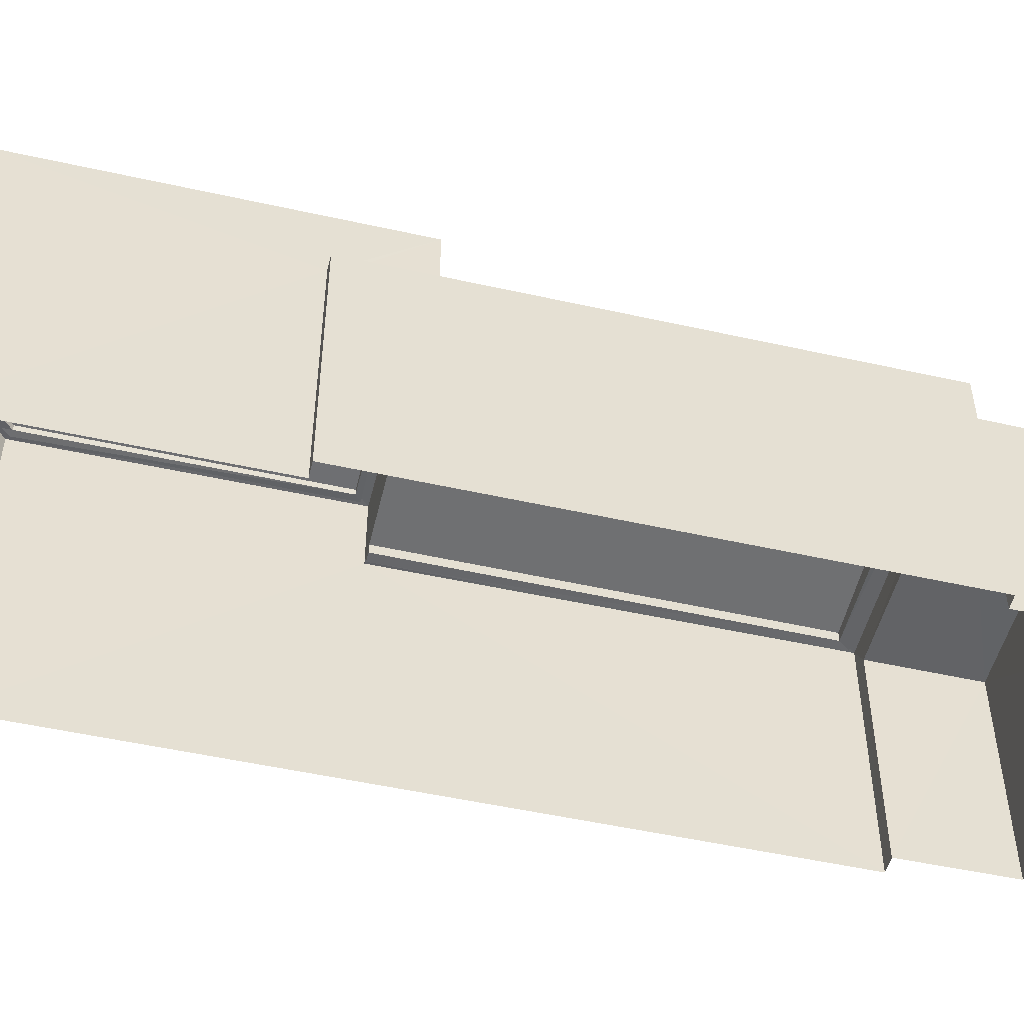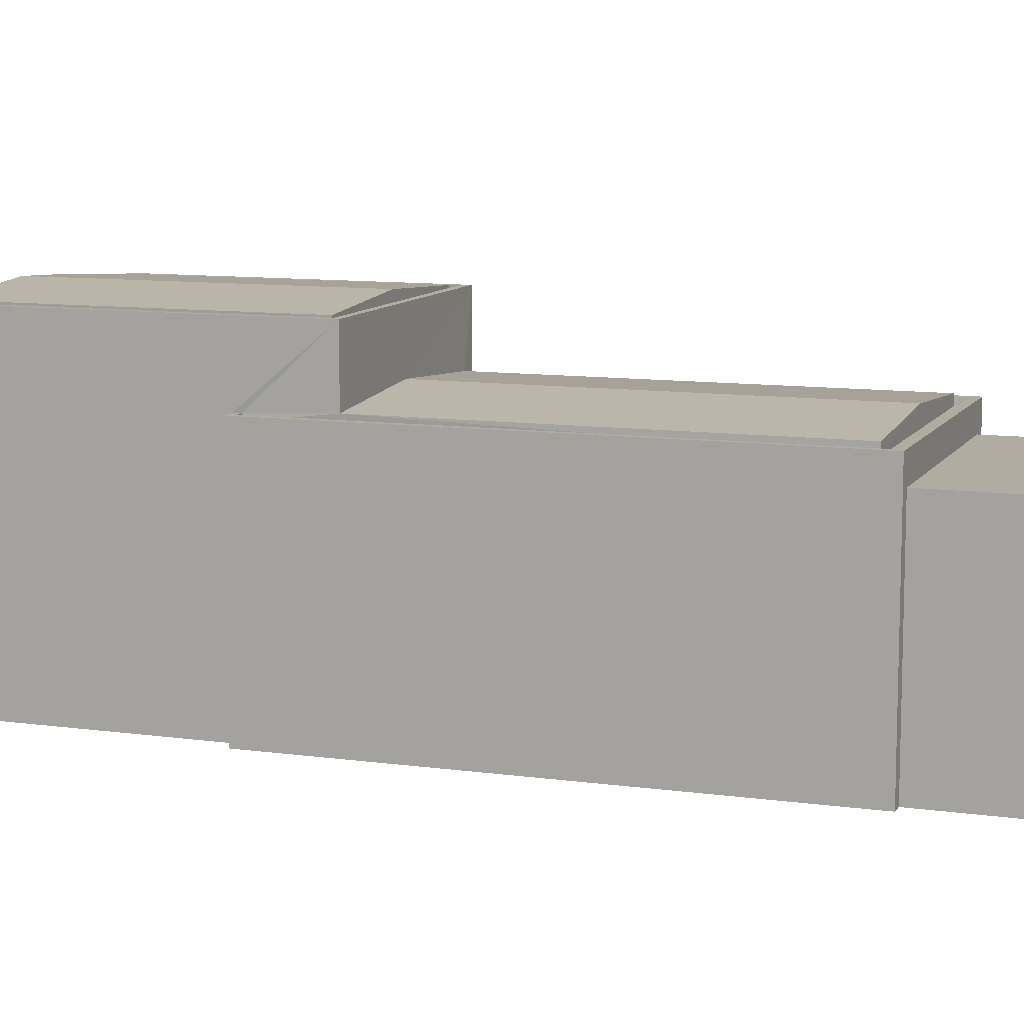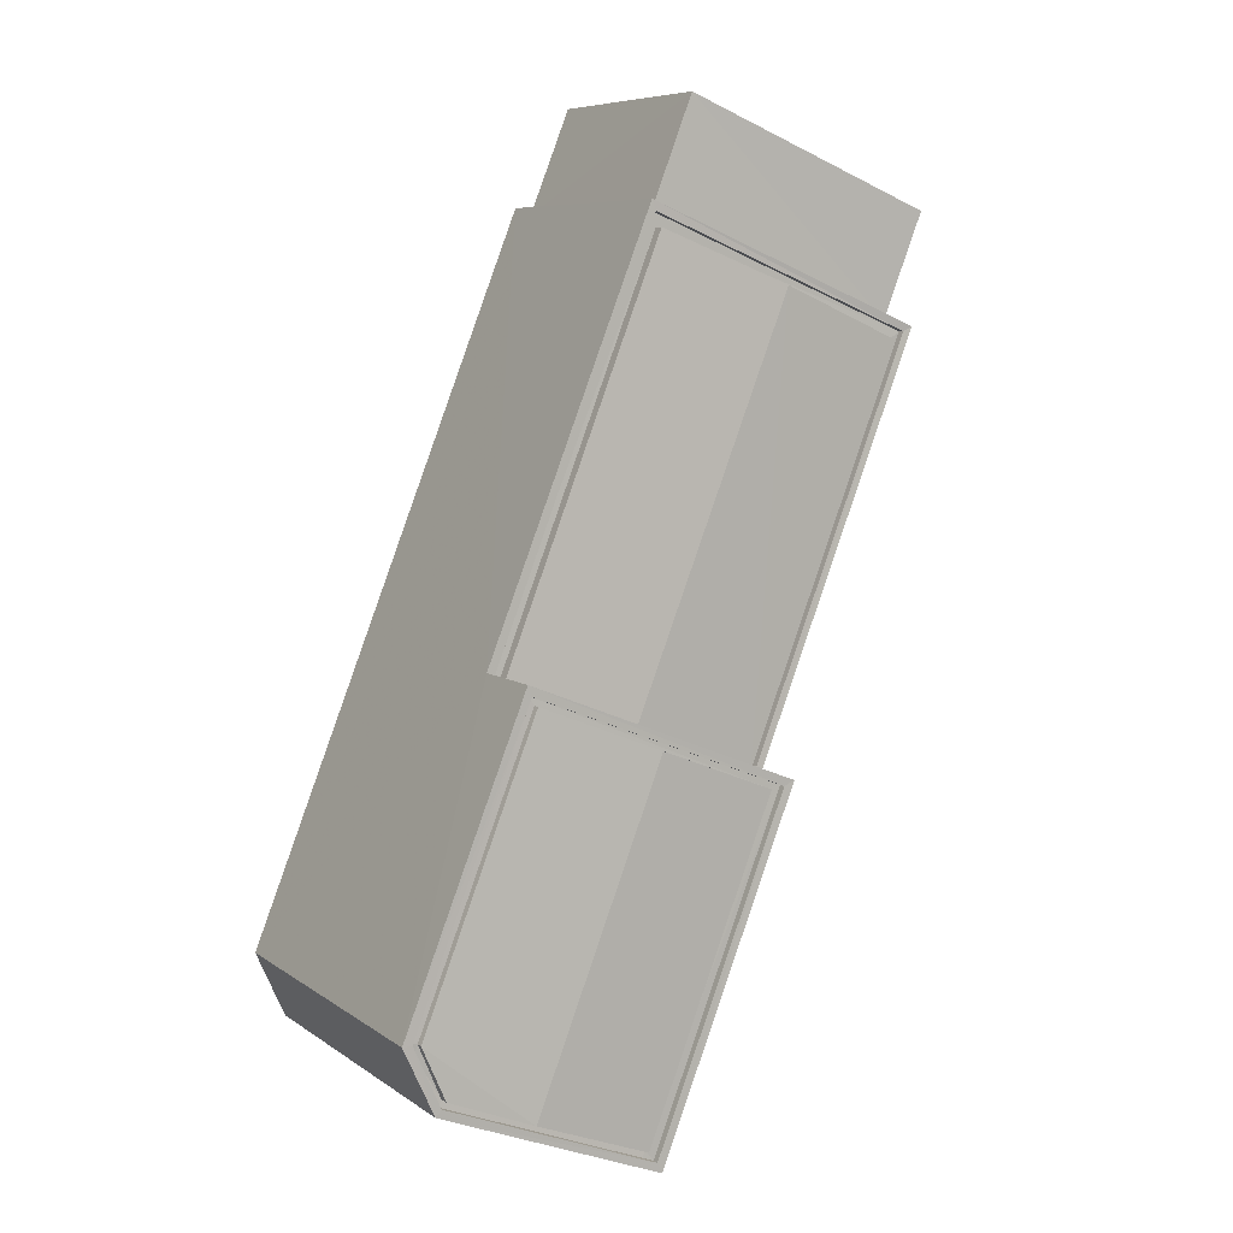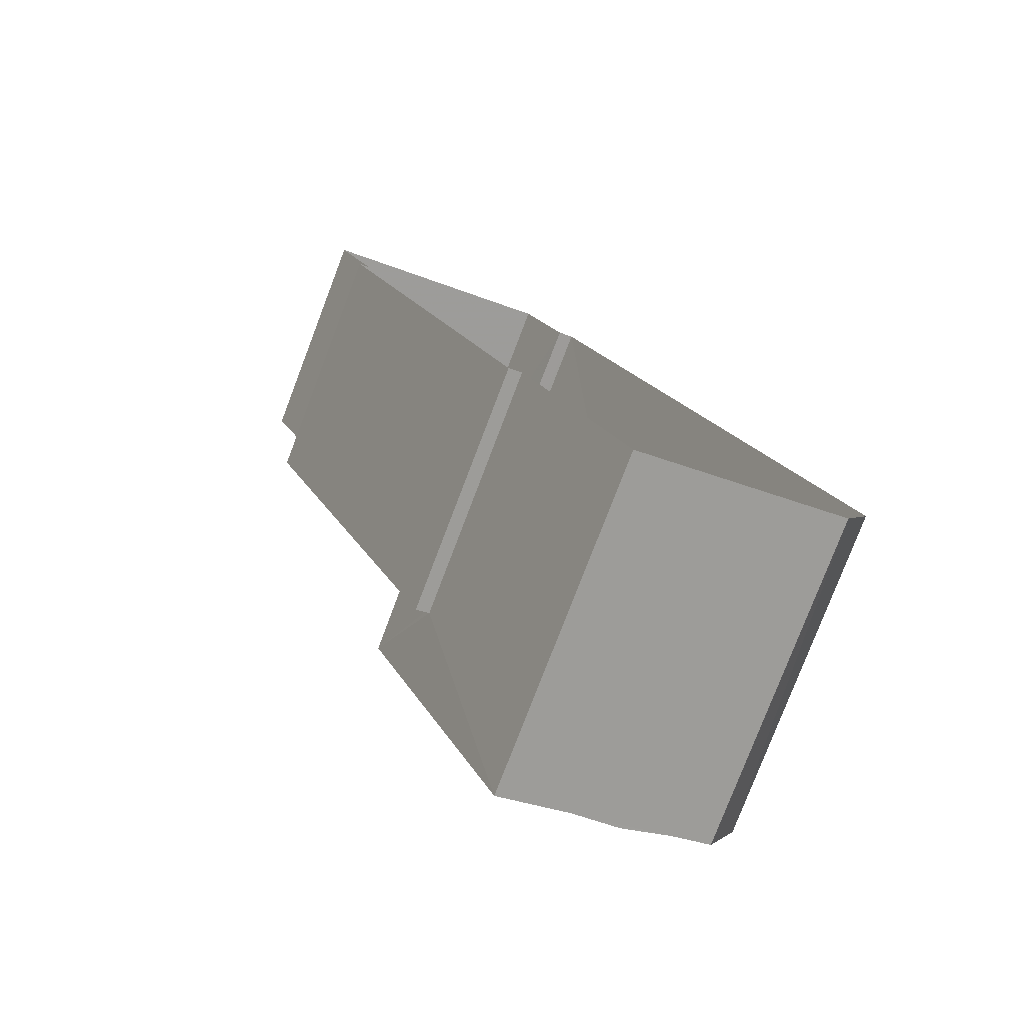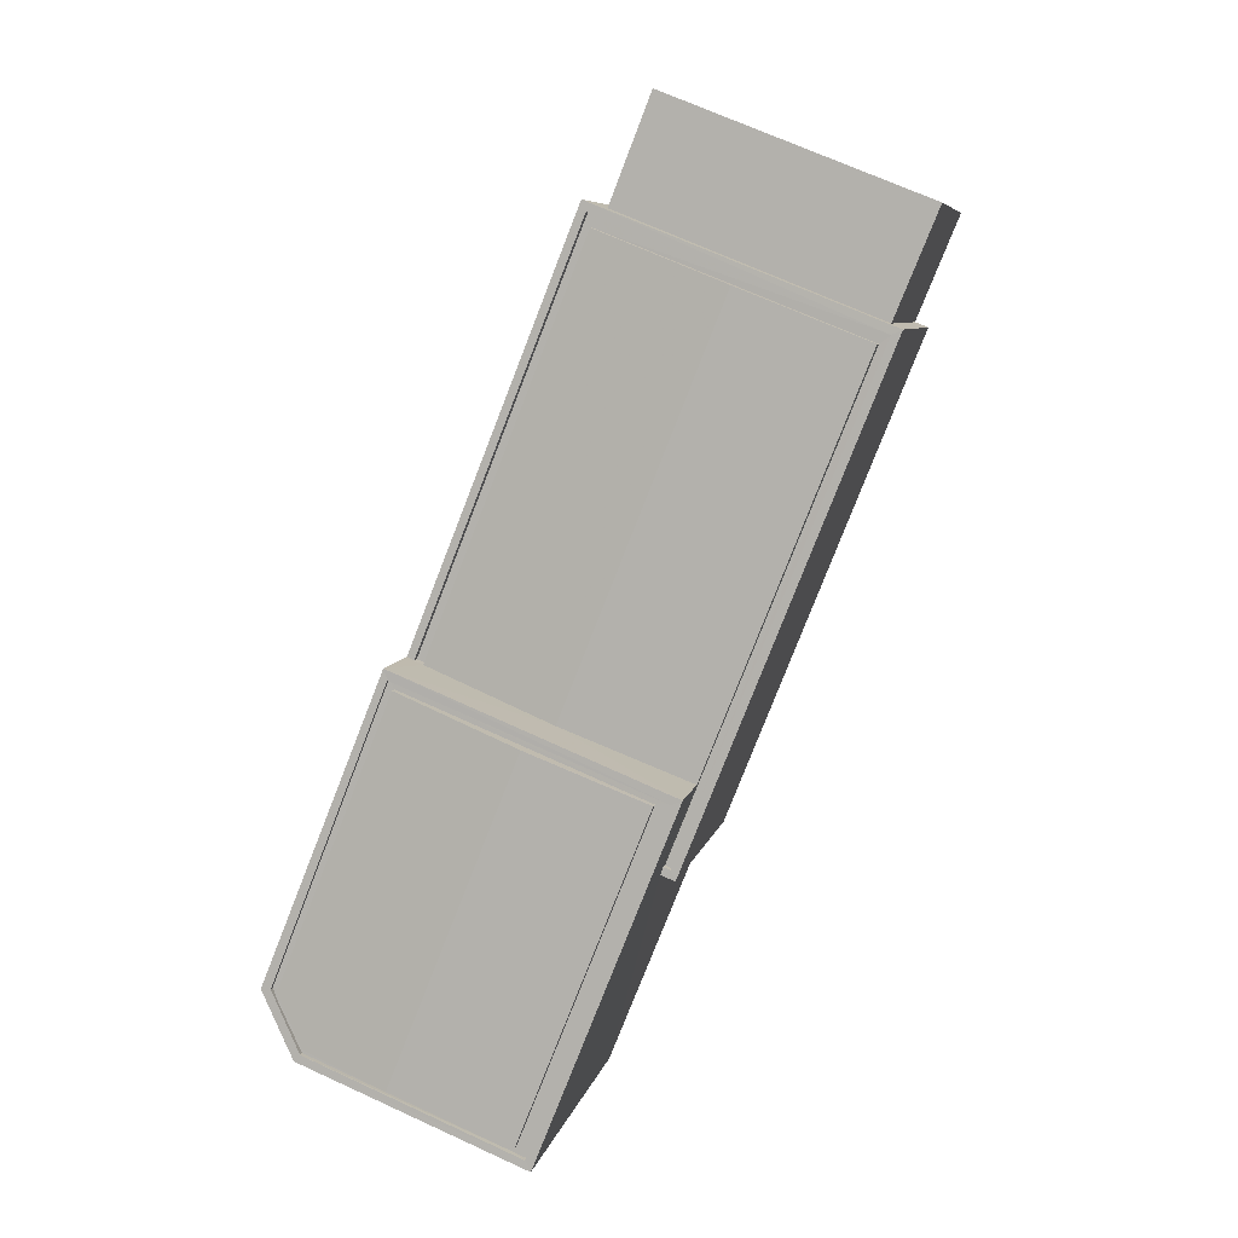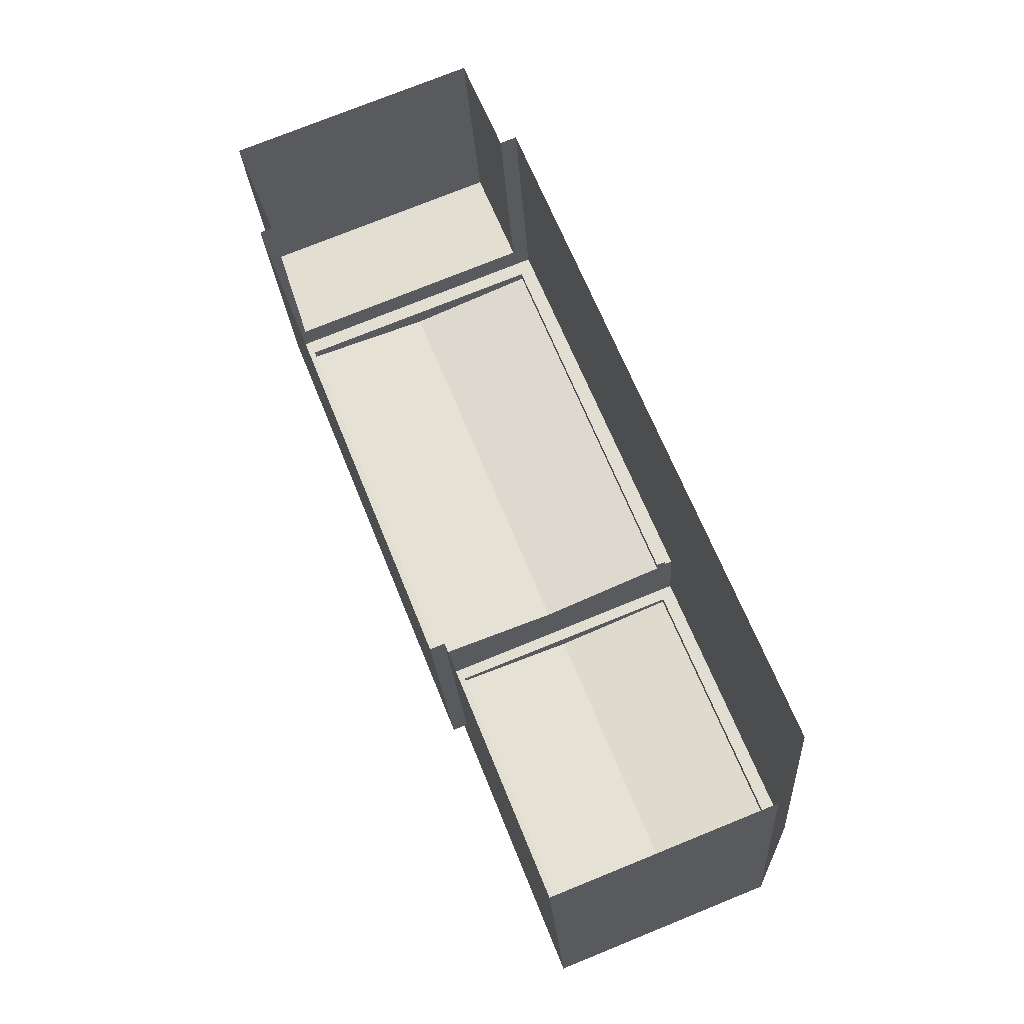
<metadata>
{"format":"obj","ext":"obj","renderer":"f3d","projection":"perspective","resolution":1024,"background":"white","views":[{"elev":-50.9,"azim":54.5,"up":"+Z"},{"elev":10.1,"azim":87.9,"up":"+Z"},{"elev":7.4,"azim":-29.1,"up":"+Y"},{"elev":-79.2,"azim":159.1,"up":"+Y"},{"elev":7.2,"azim":11.8,"up":"+Y"},{"elev":-23.8,"azim":-176.3,"up":"+Y"}]}
</metadata>
<code>
v -3.159e+05 4.011e+04 4.009
v -3.158e+05 4.011e+04 4.004
v -3.158e+05 4.01e+04 4.004
v -3.159e+05 4.011e+04 4.009
v -3.159e+05 4.011e+04 4.009
v -3.159e+05 4.009e+04 4.004
v -3.159e+05 4.008e+04 4.009
v -3.158e+05 4.01e+04 4.004
v -3.159e+05 4.008e+04 4.004
v -3.159e+05 4.008e+04 4.008
v -3.159e+05 4.008e+04 4.004
v -3.159e+05 4.009e+04 14.4
v -3.158e+05 4.01e+04 14.4
v -3.159e+05 4.011e+04 14.04
v -3.159e+05 4.009e+04 14.04
v -3.159e+05 4.008e+04 13.89
v -3.159e+05 4.009e+04 13.89
v -3.159e+05 4.009e+04 13.89
v -3.158e+05 4.01e+04 13.89
v -3.158e+05 4.01e+04 13.89
v -3.159e+05 4.009e+04 13.89
v -3.159e+05 4.011e+04 13.89
v -3.159e+05 4.009e+04 13.89
v -3.159e+05 4.011e+04 13.89
v -3.159e+05 4.009e+04 13.89
v -3.159e+05 4.011e+04 13.64
v -3.159e+05 4.011e+04 13.64
v -3.159e+05 4.009e+04 13.64
v -3.158e+05 4.01e+04 13.64
v -3.158e+05 4.01e+04 13.64
v -3.159e+05 4.009e+04 13.64
v -3.159e+05 4.009e+04 13.64
v -3.159e+05 4.009e+04 13.64
v -3.159e+05 4.009e+04 14.03
v -3.158e+05 4.01e+04 14.03
v -3.159e+05 4.008e+04 16.76
v -3.159e+05 4.009e+04 16.76
v -3.159e+05 4.009e+04 17.07
v -3.159e+05 4.008e+04 17.07
v -3.158e+05 4.01e+04 12.83
v -3.158e+05 4.011e+04 12.83
v -3.159e+05 4.011e+04 12.83
v -3.159e+05 4.011e+04 12.83
v -3.159e+05 4.009e+04 16.73
v -3.159e+05 4.009e+04 16.73
v -3.159e+05 4.009e+04 16.73
v -3.159e+05 4.008e+04 16.73
v -3.159e+05 4.009e+04 16.73
v -3.159e+05 4.008e+04 16.73
v -3.159e+05 4.008e+04 16.73
v -3.159e+05 4.008e+04 16.73
v -3.159e+05 4.008e+04 16.73
v -3.159e+05 4.008e+04 16.73
v -3.159e+05 4.008e+04 16.48
v -3.159e+05 4.008e+04 16.48
v -3.159e+05 4.008e+04 16.48
v -3.159e+05 4.008e+04 16.48
v -3.159e+05 4.008e+04 16.48
v -3.159e+05 4.009e+04 16.48
v -3.159e+05 4.009e+04 16.48
v -3.159e+05 4.008e+04 16.48
v -3.159e+05 4.008e+04 16.48
v -3.159e+05 4.009e+04 16.48
v -3.159e+05 4.009e+04 16.48
v -3.159e+05 4.008e+04 16.48
v -3.159e+05 4.009e+04 16.76
v -3.159e+05 4.008e+04 16.76
v -3.159e+05 4.008e+04 16.86
f 1 2 3
f 1 3 4
f 5 4 6
f 7 5 6
f 3 8 9
f 10 7 6
f 10 6 11
f 6 3 9
f 4 3 6
f 12 13 14
f 15 12 14
f 16 17 18
f 16 19 20
f 21 22 23
f 23 22 24
f 20 19 24
f 18 17 25
f 17 16 20
f 22 20 24
f 26 27 28
f 27 26 29
f 29 30 31
f 32 26 28
f 31 30 33
f 26 30 29
f 34 35 13
f 12 34 13
f 36 37 38
f 39 36 38
f 40 41 42
f 43 40 42
f 44 45 46
f 46 47 48
f 49 45 44
f 50 51 47
f 50 49 52
f 44 46 48
f 47 51 48
f 52 49 44
f 53 51 50
f 53 50 52
f 54 55 56
f 57 58 56
f 59 60 55
f 61 62 57
f 63 64 60
f 62 61 65
f 65 64 62
f 56 58 54
f 59 55 54
f 62 58 57
f 59 63 60
f 64 63 62
f 66 67 38
f 38 67 39
f 67 68 39
f 52 64 65
f 52 44 64
f 35 30 13
f 30 26 13
f 26 14 13
f 25 17 31
f 33 25 31
f 50 10 11
f 49 50 11
f 47 7 10
f 50 47 10
f 57 53 61
f 61 52 65
f 61 53 52
f 34 12 45
f 32 28 21
f 15 32 21
f 12 15 46
f 45 12 46
f 46 15 23
f 15 21 23
f 24 5 23
f 46 23 47
f 47 23 7
f 23 5 7
f 19 9 8
f 19 16 9
f 62 37 36
f 62 63 37
f 11 6 18
f 49 11 18
f 49 18 45
f 34 33 30
f 34 30 35
f 45 25 34
f 25 33 34
f 18 25 45
f 4 5 43
f 5 24 43
f 3 40 8
f 43 24 19
f 40 43 19
f 8 40 19
f 48 55 60
f 48 51 55
f 37 63 38
f 63 59 38
f 59 66 38
f 3 2 41
f 40 3 41
f 48 60 64
f 44 48 64
f 22 27 29
f 20 22 29
f 68 58 39
f 58 62 39
f 62 36 39
f 18 9 16
f 18 6 9
f 17 29 31
f 17 20 29
f 58 68 67
f 54 58 67
f 59 67 66
f 59 54 67
f 42 2 1
f 42 41 2
f 15 14 26
f 32 15 26
f 21 27 22
f 21 28 27
f 55 51 56
f 56 53 57
f 56 51 53
f 4 42 1
f 4 43 42

</code>
